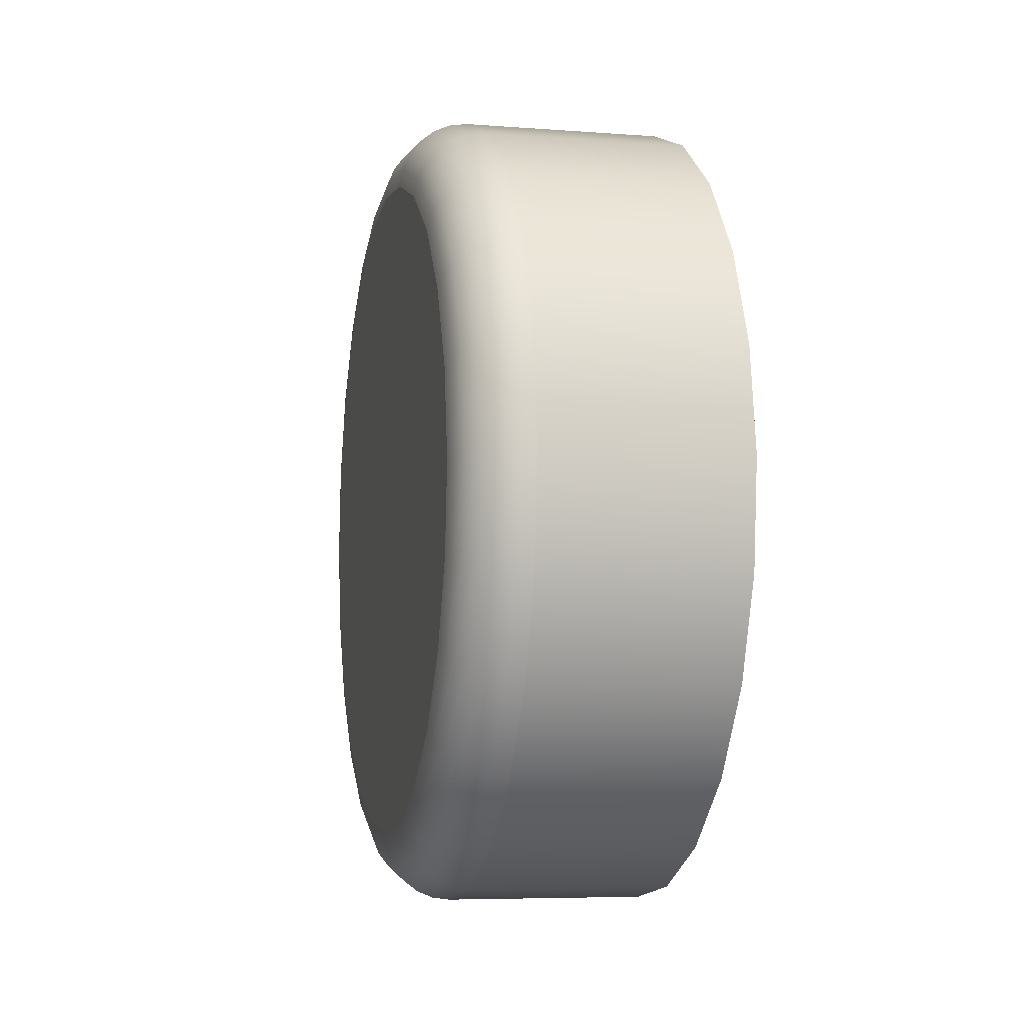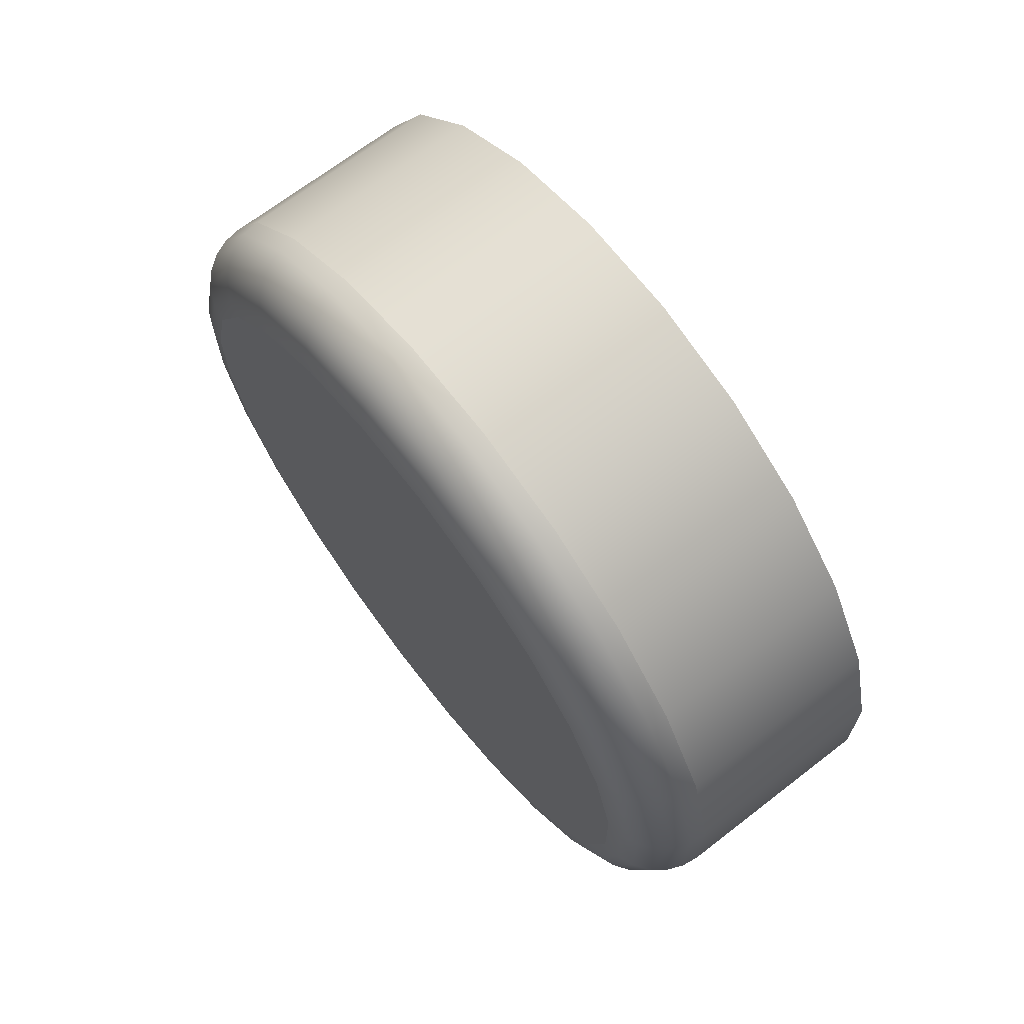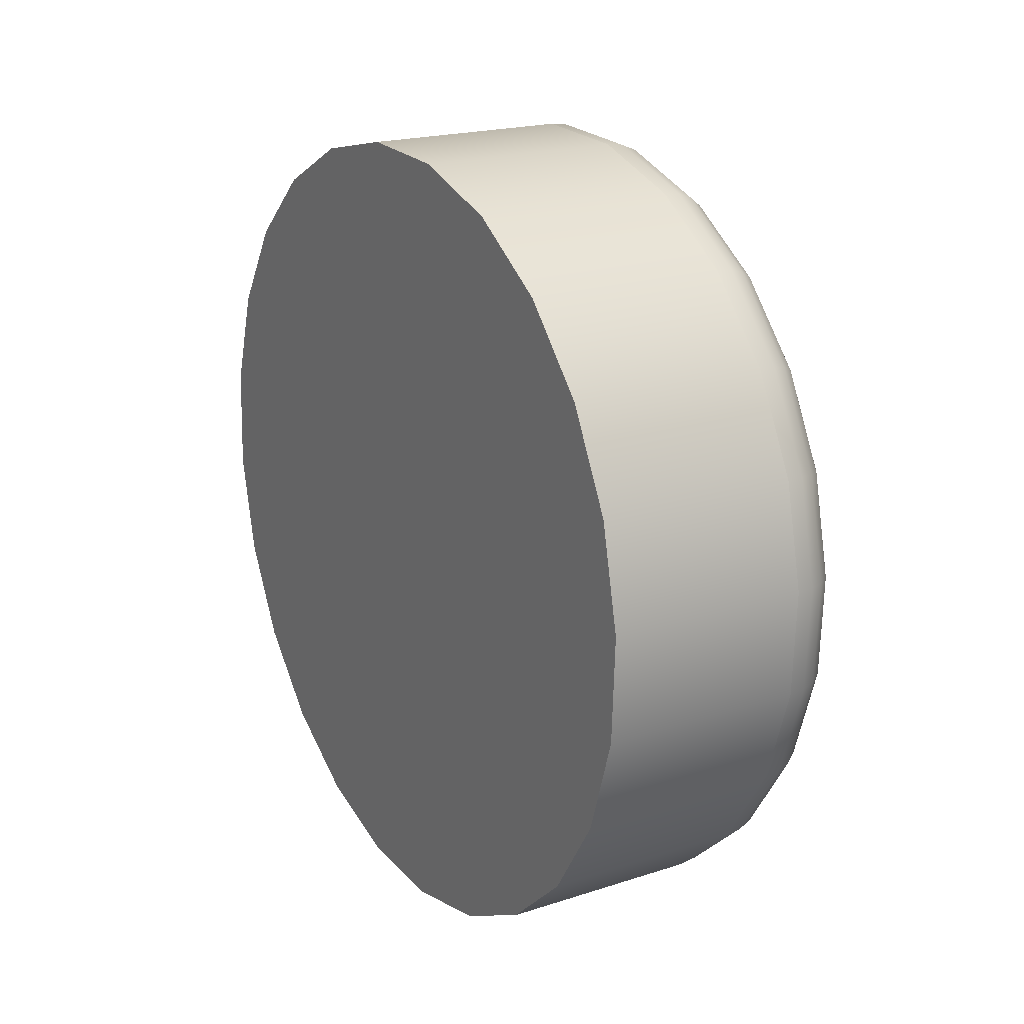
<metadata>
{"format":"obj","ext":"obj","renderer":"f3d","projection":"perspective","resolution":1024,"background":"white","views":[{"elev":-17.3,"azim":-11.1,"up":"+Z"},{"elev":66.4,"azim":-40.1,"up":"+Y"},{"elev":24.8,"azim":150.8,"up":"+Z"}]}
</metadata>
<code>
o Component_5_17/Component_5/mesh11/mesh11-geometry#mesh11-geometry
v -0.3338 -0.1222 -0.1072
v -0.334 -0.1148 -0.107
v -0.3337 -0.1295 -0.1055
v -0.3482 -0.1152 -0.1076
v -0.3343 -0.1077 -0.1049
v -0.348 -0.1226 -0.1078
v -0.3484 -0.1081 -0.1055
v -0.3336 -0.136 -0.1019
v -0.3479 -0.1298 -0.1061
v -0.3494 -0.1153 -0.1075
v -0.3497 -0.1082 -0.1054
v -0.3346 -0.1014 -0.101
v -0.3488 -0.1018 -0.1016
v -0.3491 -0.1298 -0.106
v -0.3492 -0.1226 -0.1077
v -0.35 -0.1019 -0.1015
v -0.3478 -0.1363 -0.1025
v -0.3337 -0.1414 -0.09684
v -0.3491 -0.1363 -0.1025
v -0.3504 -0.1226 -0.1073
v -0.3508 -0.1084 -0.105
v -0.3511 -0.1023 -0.1012
v -0.3349 -0.09633 -0.09562
v -0.3491 -0.0967 -0.09622
v -0.3502 -0.136 -0.1021
v -0.3502 -0.1297 -0.1056
v -0.3506 -0.1154 -0.1071
v -0.3504 -0.09686 -0.09618
v -0.3479 -0.1417 -0.09745
v -0.3339 -0.1452 -0.09053
v -0.3491 -0.1416 -0.09739
v -0.3503 -0.1413 -0.09714
v -0.3513 -0.1294 -0.1049
v -0.3514 -0.1226 -0.1065
v -0.3518 -0.1088 -0.1043
v -0.3521 -0.1028 -0.1007
v -0.3515 -0.09728 -0.09595
v -0.3481 -0.1456 -0.09113
v -0.3353 -0.09281 -0.08911
v -0.3495 -0.09317 -0.08971
v -0.3512 -0.1356 -0.1015
v -0.3516 -0.1155 -0.1063
v -0.3507 -0.09336 -0.0897
v -0.3493 -0.1455 -0.09112
v -0.3483 -0.1477 -0.08403
v -0.3341 -0.1474 -0.08343
v -0.3505 -0.1451 -0.09097
v -0.3513 -0.1407 -0.09671
v -0.3522 -0.1225 -0.1056
v -0.3524 -0.1157 -0.1054
v -0.3526 -0.1092 -0.1035
v -0.3525 -0.09792 -0.09554
v -0.3519 -0.09383 -0.08958
v -0.3495 -0.1476 -0.08406
v -0.3357 -0.09109 -0.08191
v -0.3498 -0.09146 -0.0825
v -0.3515 -0.1444 -0.0907
v -0.352 -0.135 -0.1008
v -0.3521 -0.1291 -0.104
v -0.3529 -0.1034 -0.09992
v -0.3511 -0.09165 -0.08254
v -0.3507 -0.1472 -0.08403
v -0.3486 -0.1479 -0.07663
v -0.3499 -0.1478 -0.0767
v -0.3344 -0.1476 -0.07603
v -0.3517 -0.1464 -0.08396
v -0.3521 -0.14 -0.09612
v -0.3527 -0.1224 -0.1045
v -0.3529 -0.1159 -0.1043
v -0.3531 -0.1097 -0.1024
v -0.3528 -0.09457 -0.08935
v -0.3522 -0.09216 -0.08254
v -0.351 -0.1474 -0.0768
v -0.336 -0.0913 -0.0745
v -0.3502 -0.09167 -0.0751
v -0.3514 -0.09186 -0.07518
v -0.3523 -0.1435 -0.09033
v -0.3526 -0.1287 -0.103
v -0.3532 -0.09874 -0.09499
v -0.3534 -0.1041 -0.09905
v -0.3525 -0.09236 -0.0753
v -0.352 -0.1466 -0.07691
v -0.3348 -0.1459 -0.06882
v -0.349 -0.1462 -0.06943
v -0.3502 -0.1461 -0.06953
v -0.3525 -0.1455 -0.08383
v -0.3526 -0.1391 -0.09541
v -0.3529 -0.1222 -0.1032
v -0.3531 -0.1161 -0.1031
v -0.3533 -0.1102 -0.1013
v -0.3532 -0.09294 -0.0825
v -0.3535 -0.09314 -0.07546
v -0.3513 -0.1457 -0.06975
v -0.3362 -0.09342 -0.0674
v -0.3504 -0.09379 -0.068
v -0.3516 -0.09397 -0.06812
v -0.3527 -0.09443 -0.06836
v -0.3528 -0.1425 -0.08989
v -0.3526 -0.1344 -0.09987
v -0.3528 -0.1282 -0.1018
v -0.3536 -0.09551 -0.08903
v -0.3537 -0.09968 -0.09434
v -0.3536 -0.1049 -0.0981
v -0.3537 -0.09515 -0.06871
v -0.3528 -0.1457 -0.07705
v -0.3523 -0.145 -0.07007
v -0.3352 -0.1423 -0.06231
v -0.3493 -0.1427 -0.06291
v -0.3506 -0.1426 -0.06306
v -0.353 -0.1444 -0.08367
v -0.3529 -0.1381 -0.09464
v -0.3528 -0.1337 -0.09888
v -0.3539 -0.09394 -0.08243
v -0.3544 -0.09607 -0.06915
v -0.3531 -0.1441 -0.07045
v -0.3517 -0.1422 -0.06339
v -0.3364 -0.09731 -0.06109
v -0.3506 -0.09767 -0.06169
v -0.3518 -0.09783 -0.06184
v -0.3529 -0.09823 -0.06219
v -0.3538 -0.09885 -0.06271
v -0.353 -0.1414 -0.08939
v -0.354 -0.0966 -0.08864
v -0.3539 -0.1007 -0.09362
v -0.3542 -0.09413 -0.07565
v -0.3545 -0.09963 -0.06337
v -0.3533 -0.1445 -0.07719
v -0.3536 -0.143 -0.07088
v -0.3534 -0.1409 -0.06449
v -0.3527 -0.1417 -0.06387
v -0.3355 -0.1372 -0.05693
v -0.3497 -0.1376 -0.05753
v -0.3509 -0.1375 -0.05771
v -0.3532 -0.1431 -0.08348
v -0.3543 -0.0951 -0.08233
v -0.3548 -0.09713 -0.06964
v -0.355 -0.1005 -0.06411
v -0.3539 -0.14 -0.06518
v -0.353 -0.1368 -0.05876
v -0.3521 -0.1373 -0.05813
v -0.3365 -0.1027 -0.056
v -0.3506 -0.1031 -0.05659
v -0.3519 -0.1032 -0.05678
v -0.3539 -0.104 -0.05787
v -0.3542 -0.09776 -0.0882
v -0.3546 -0.09528 -0.07585
v -0.355 -0.1053 -0.05965
v -0.3546 -0.1046 -0.0587
v -0.3535 -0.1433 -0.07732
v -0.3537 -0.1419 -0.07133
v -0.3541 -0.139 -0.06591
v -0.3538 -0.1362 -0.05956
v -0.3542 -0.1355 -0.06047
v -0.35 -0.1313 -0.05366
v -0.3513 -0.1313 -0.05386
v -0.3358 -0.1309 -0.05306
v -0.353 -0.1035 -0.05721
v -0.3545 -0.09633 -0.08221
v -0.3549 -0.09827 -0.07014
v -0.3551 -0.1015 -0.06489
v -0.3551 -0.106 -0.06066
v -0.3544 -0.1347 -0.06144
v -0.3524 -0.1311 -0.05434
v -0.3541 -0.1304 -0.05601
v -0.3364 -0.1092 -0.05247
v -0.3506 -0.1096 -0.05307
v -0.3518 -0.1097 -0.05327
v -0.3546 -0.1105 -0.05547
v -0.353 -0.1099 -0.05376
v -0.3547 -0.0965 -0.07605
v -0.3551 -0.1114 -0.05772
v -0.355 -0.111 -0.05656
v -0.3545 -0.13 -0.05708
v -0.3546 -0.1295 -0.05821
v -0.3533 -0.1308 -0.05507
v -0.3503 -0.1242 -0.05155
v -0.3515 -0.1242 -0.05176
v -0.3361 -0.1238 -0.05095
v -0.3539 -0.1102 -0.05451
v -0.3526 -0.1242 -0.05228
v -0.3543 -0.1239 -0.05407
v -0.3547 -0.1238 -0.05523
v -0.3363 -0.1164 -0.05074
v -0.3505 -0.1168 -0.05135
v -0.3517 -0.1168 -0.05156
v -0.3549 -0.1173 -0.05505
v -0.3545 -0.1171 -0.05389
v -0.3528 -0.1169 -0.05208
v -0.3549 -0.1236 -0.05646
v -0.355 -0.1174 -0.05629
v -0.3536 -0.1241 -0.05307
v -0.3538 -0.117 -0.05288
f 1 2 3
f 3 2 1
f 2 1 4
f 4 1 2
f 5 3 2
f 2 3 5
f 1 3 6
f 6 3 1
f 6 4 1
f 1 4 6
f 4 7 2
f 2 7 4
f 8 3 5
f 5 3 8
f 5 2 7
f 7 2 5
f 9 6 3
f 3 6 9
f 4 6 10
f 10 6 4
f 7 4 11
f 11 4 7
f 3 8 9
f 12 8 5
f 5 8 12
f 7 13 5
f 5 13 7
f 9 14 6
f 9 8 3
f 15 10 6
f 6 10 15
f 10 11 4
f 4 11 10
f 11 16 7
f 7 16 11
f 17 9 8
f 8 9 17
f 18 8 12
f 12 5 13
f 13 5 12
f 12 8 18
f 13 7 16
f 16 7 13
f 14 9 19
f 19 9 14
f 6 14 9
f 15 6 14
f 14 6 15
f 15 20 10
f 10 20 15
f 11 10 21
f 21 10 11
f 16 11 22
f 22 11 16
f 8 18 17
f 17 18 8
f 23 18 12
f 12 18 23
f 12 13 23
f 23 13 12
f 13 16 24
f 24 16 13
f 17 19 9
f 9 19 17
f 19 25 14
f 14 25 19
f 14 26 15
f 15 26 14
f 20 15 26
f 26 15 20
f 27 10 20
f 20 10 27
f 27 21 10
f 10 21 27
f 21 22 11
f 11 22 21
f 16 22 28
f 28 22 16
f 29 17 18
f 18 17 29
f 30 18 23
f 23 18 30
f 24 23 13
f 13 23 24
f 28 24 16
f 16 24 28
f 19 17 31
f 31 17 19
f 25 19 32
f 32 19 25
f 26 14 25
f 25 14 26
f 26 33 20
f 20 33 26
f 20 34 27
f 27 34 20
f 21 27 35
f 35 27 21
f 22 21 36
f 36 21 22
f 37 28 22
f 22 28 37
f 29 31 17
f 17 31 29
f 29 18 38
f 38 18 29
f 30 38 18
f 18 38 30
f 39 30 23
f 23 30 39
f 23 24 39
f 39 24 23
f 24 28 40
f 40 28 24
f 31 32 19
f 19 32 31
f 25 32 41
f 41 32 25
f 25 41 26
f 26 41 25
f 33 26 41
f 41 26 33
f 34 20 33
f 33 20 34
f 42 27 34
f 34 27 42
f 42 35 27
f 27 35 42
f 35 36 21
f 21 36 35
f 22 36 37
f 37 36 22
f 28 37 43
f 43 37 28
f 31 29 44
f 44 29 31
f 38 44 29
f 29 44 38
f 38 30 45
f 45 30 38
f 46 30 39
f 39 30 46
f 40 39 24
f 24 39 40
f 43 40 28
f 28 40 43
f 32 31 47
f 47 31 32
f 48 41 32
f 32 41 48
f 34 33 49
f 49 33 34
f 34 49 42
f 42 49 34
f 42 50 35
f 35 50 42
f 35 51 36
f 36 51 35
f 52 37 36
f 36 37 52
f 53 43 37
f 37 43 53
f 44 47 31
f 31 47 44
f 44 38 54
f 54 38 44
f 46 45 30
f 30 45 46
f 45 54 38
f 38 54 45
f 55 46 39
f 39 46 55
f 39 40 55
f 55 40 39
f 40 43 56
f 56 43 40
f 47 57 32
f 32 57 47
f 41 48 58
f 58 48 41
f 48 32 57
f 57 32 48
f 59 49 33
f 33 49 59
f 50 42 49
f 49 42 50
f 51 35 50
f 50 35 51
f 60 36 51
f 51 36 60
f 37 52 53
f 43 53 61
f 61 53 43
f 53 52 37
f 47 44 62
f 62 44 47
f 54 62 44
f 44 62 54
f 45 46 63
f 63 46 45
f 54 45 64
f 64 45 54
f 65 46 55
f 55 46 65
f 56 55 40
f 40 55 56
f 61 56 43
f 43 56 61
f 57 47 66
f 66 47 57
f 67 58 48
f 48 58 67
f 48 57 67
f 67 57 48
f 49 59 68
f 68 59 49
f 33 41 59
f 59 41 33
f 49 68 50
f 50 68 49
f 50 69 51
f 51 69 50
f 36 60 52
f 52 60 36
f 51 70 60
f 60 70 51
f 71 53 52
f 52 53 71
f 72 61 53
f 53 61 72
f 62 66 47
f 47 66 62
f 62 54 73
f 73 54 62
f 65 63 46
f 46 63 65
f 63 64 45
f 45 64 63
f 64 73 54
f 54 73 64
f 74 65 55
f 55 65 74
f 56 75 55
f 55 75 56
f 61 76 56
f 56 76 61
f 57 66 77
f 77 66 57
f 77 67 57
f 57 67 77
f 78 68 59
f 59 68 78
f 58 59 41
f 41 59 58
f 69 50 68
f 68 50 69
f 70 51 69
f 69 51 70
f 79 52 60
f 60 52 79
f 80 60 70
f 70 60 80
f 53 71 72
f 72 71 53
f 72 81 61
f 61 81 72
f 66 62 82
f 82 62 66
f 73 82 62
f 62 82 73
f 65 83 63
f 63 83 65
f 63 84 64
f 64 84 63
f 64 85 73
f 73 85 64
f 83 65 74
f 74 65 83
f 74 55 75
f 75 55 74
f 75 56 76
f 76 56 75
f 76 61 81
f 81 61 76
f 86 77 66
f 66 77 86
f 67 77 87
f 87 77 67
f 68 78 88
f 88 78 68
f 59 58 78
f 78 58 59
f 68 88 69
f 69 88 68
f 69 89 70
f 70 89 69
f 52 79 71
f 71 79 52
f 60 80 79
f 79 80 60
f 70 90 80
f 80 90 70
f 91 72 71
f 71 72 91
f 81 72 92
f 92 72 81
f 66 82 86
f 86 82 66
f 73 93 82
f 82 93 73
f 84 63 83
f 83 63 84
f 85 64 84
f 84 64 85
f 93 73 85
f 85 73 93
f 94 83 74
f 74 83 94
f 75 95 74
f 74 95 75
f 76 96 75
f 75 96 76
f 81 97 76
f 76 97 81
f 77 86 98
f 98 86 77
f 98 87 77
f 77 87 98
f 87 99 67
f 67 99 87
f 100 88 78
f 78 88 100
f 99 78 58
f 58 78 99
f 89 69 88
f 88 69 89
f 90 70 89
f 89 70 90
f 101 71 79
f 79 71 101
f 102 79 80
f 80 79 102
f 103 80 90
f 90 80 103
f 91 92 72
f 72 92 91
f 71 101 91
f 91 101 71
f 92 104 81
f 81 104 92
f 105 86 82
f 82 86 105
f 106 82 93
f 93 82 106
f 83 107 84
f 84 107 83
f 84 108 85
f 85 108 84
f 85 109 93
f 93 109 85
f 107 83 94
f 94 83 107
f 94 74 95
f 95 74 94
f 95 75 96
f 96 75 95
f 96 76 97
f 97 76 96
f 97 81 104
f 104 81 97
f 110 98 86
f 86 98 110
f 87 98 111
f 111 98 87
f 99 87 112
f 112 87 99
f 58 67 99
f 99 67 58
f 88 100 89
f 89 100 88
f 78 99 100
f 100 99 78
f 90 89 100
f 100 89 90
f 79 102 101
f 101 102 79
f 80 103 102
f 102 103 80
f 103 90 112
f 112 90 103
f 91 113 92
f 92 113 91
f 113 91 101
f 101 91 113
f 104 92 114
f 114 92 104
f 86 105 110
f 110 105 86
f 105 82 115
f 115 82 105
f 106 115 82
f 82 115 106
f 93 116 106
f 106 116 93
f 108 84 107
f 107 84 108
f 109 85 108
f 108 85 109
f 116 93 109
f 109 93 116
f 117 107 94
f 94 107 117
f 95 118 94
f 94 118 95
f 96 119 95
f 95 119 96
f 97 120 96
f 96 120 97
f 104 121 97
f 97 121 104
f 98 110 122
f 122 110 98
f 122 111 98
f 98 111 122
f 111 112 87
f 87 112 111
f 112 100 99
f 99 100 112
f 112 90 100
f 100 90 112
f 123 101 102
f 102 101 123
f 124 102 103
f 103 102 124
f 111 103 112
f 125 92 113
f 113 92 125
f 101 123 113
f 113 123 101
f 125 114 92
f 92 114 125
f 114 126 104
f 104 126 114
f 127 110 105
f 105 110 127
f 115 128 105
f 105 128 115
f 115 106 129
f 129 106 115
f 130 106 116
f 116 106 130
f 107 131 108
f 108 132 109
f 109 132 108
f 109 133 116
f 116 133 109
f 131 107 117
f 117 107 131
f 117 94 118
f 118 94 117
f 118 95 119
f 119 95 118
f 119 96 120
f 120 96 119
f 120 97 121
f 121 97 120
f 134 122 110
f 110 122 134
f 122 124 111
f 111 124 122
f 112 103 111
f 102 124 123
f 123 124 102
f 124 103 111
f 111 103 124
f 113 135 125
f 125 135 113
f 135 113 123
f 123 113 135
f 114 125 136
f 136 125 114
f 126 114 137
f 137 114 126
f 121 104 126
f 126 104 121
f 110 127 134
f 134 127 110
f 127 105 128
f 128 105 127
f 128 115 138
f 138 115 128
f 130 129 106
f 106 129 130
f 129 138 115
f 115 138 129
f 130 116 139
f 139 116 130
f 108 131 107
f 132 108 131
f 131 108 132
f 133 109 132
f 132 109 133
f 140 116 133
f 133 116 140
f 141 131 117
f 117 131 141
f 117 118 141
f 141 118 117
f 118 119 142
f 142 119 118
f 119 120 143
f 143 120 119
f 121 144 120
f 120 144 121
f 134 145 122
f 122 145 134
f 145 124 122
f 122 124 145
f 145 123 124
f 124 123 145
f 146 125 135
f 135 125 146
f 123 145 135
f 146 136 125
f 125 136 146
f 136 137 114
f 114 137 136
f 137 147 126
f 126 147 137
f 126 148 121
f 121 148 126
f 149 134 127
f 127 134 149
f 128 150 127
f 127 150 128
f 138 151 128
f 128 151 138
f 129 130 152
f 152 130 129
f 138 129 153
f 153 129 138
f 140 139 116
f 116 139 140
f 139 152 130
f 130 152 139
f 132 131 154
f 154 131 132
f 132 154 133
f 133 154 132
f 133 155 140
f 140 155 133
f 156 131 141
f 141 131 156
f 142 141 118
f 118 141 142
f 143 142 119
f 119 142 143
f 157 143 120
f 120 143 157
f 144 121 148
f 157 120 144
f 144 120 157
f 158 145 134
f 134 145 158
f 135 158 146
f 146 158 135
f 135 145 123
f 158 135 145
f 145 135 158
f 136 146 159
f 159 146 136
f 137 136 160
f 160 136 137
f 147 137 161
f 161 137 147
f 148 126 147
f 147 126 148
f 148 121 144
f 149 158 134
f 134 158 149
f 149 127 150
f 150 127 149
f 150 128 151
f 151 128 150
f 151 138 162
f 162 138 151
f 152 153 129
f 129 153 152
f 153 162 138
f 138 162 153
f 140 163 139
f 139 163 140
f 152 139 164
f 164 139 152
f 156 154 131
f 131 154 156
f 155 133 154
f 154 133 155
f 163 140 155
f 155 140 163
f 165 156 141
f 141 156 165
f 141 142 165
f 165 142 141
f 142 143 166
f 143 157 167
f 167 157 143
f 148 168 144
f 144 168 148
f 157 144 169
f 169 144 157
f 170 146 158
f 158 146 170
f 170 159 146
f 146 159 170
f 159 160 136
f 136 160 159
f 160 161 137
f 137 161 160
f 161 171 147
f 147 171 161
f 147 172 148
f 148 172 147
f 170 158 149
f 149 158 170
f 150 170 149
f 149 170 150
f 151 159 150
f 150 159 151
f 153 152 173
f 173 152 153
f 162 153 174
f 174 153 162
f 175 139 163
f 163 139 175
f 175 164 139
f 139 164 175
f 164 173 152
f 152 173 164
f 154 156 176
f 176 156 154
f 154 176 155
f 155 176 154
f 155 177 163
f 163 177 155
f 178 156 165
f 165 156 178
f 166 165 142
f 142 165 166
f 167 166 143
f 143 166 167
f 166 143 142
f 169 167 157
f 157 167 169
f 168 148 172
f 172 148 168
f 179 144 168
f 168 144 179
f 179 169 144
f 144 169 179
f 159 170 150
f 150 170 159
f 160 159 151
f 151 159 160
f 161 160 162
f 162 160 161
f 171 161 174
f 174 161 171
f 172 147 171
f 171 147 172
f 173 174 153
f 153 174 173
f 174 161 162
f 162 161 174
f 163 180 175
f 175 180 163
f 164 175 181
f 181 175 164
f 173 164 182
f 182 164 173
f 178 176 156
f 156 176 178
f 177 155 176
f 176 155 177
f 180 163 177
f 177 163 180
f 183 178 165
f 165 178 183
f 165 166 183
f 183 166 165
f 166 167 184
f 184 167 166
f 167 169 185
f 185 169 167
f 172 186 168
f 168 186 172
f 168 187 179
f 179 187 168
f 169 179 188
f 188 179 169
f 162 160 151
f 151 160 162
f 189 171 174
f 174 171 189
f 171 190 172
f 172 190 171
f 174 173 189
f 189 173 174
f 191 175 180
f 180 175 191
f 191 181 175
f 175 181 191
f 181 182 164
f 164 182 181
f 176 178 184
f 184 178 176
f 177 176 185
f 185 176 177
f 177 185 180
f 180 185 177
f 183 184 178
f 178 184 183
f 184 183 166
f 166 183 184
f 185 184 167
f 167 184 185
f 188 185 169
f 169 185 188
f 186 172 190
f 190 172 186
f 187 168 186
f 186 168 187
f 192 179 187
f 187 179 192
f 192 188 179
f 179 188 192
f 190 171 189
f 189 171 190
f 182 189 173
f 173 189 182
f 180 188 191
f 191 188 180
f 187 191 181
f 182 181 186
f 184 185 176
f 176 185 184
f 188 180 185
f 185 180 188
f 186 190 182
f 182 190 186
f 187 186 181
f 181 186 187
f 192 187 191
f 191 187 192
f 192 191 188
f 188 191 192
f 189 182 190
f 190 182 189
f 181 191 187
f 186 181 182

</code>
